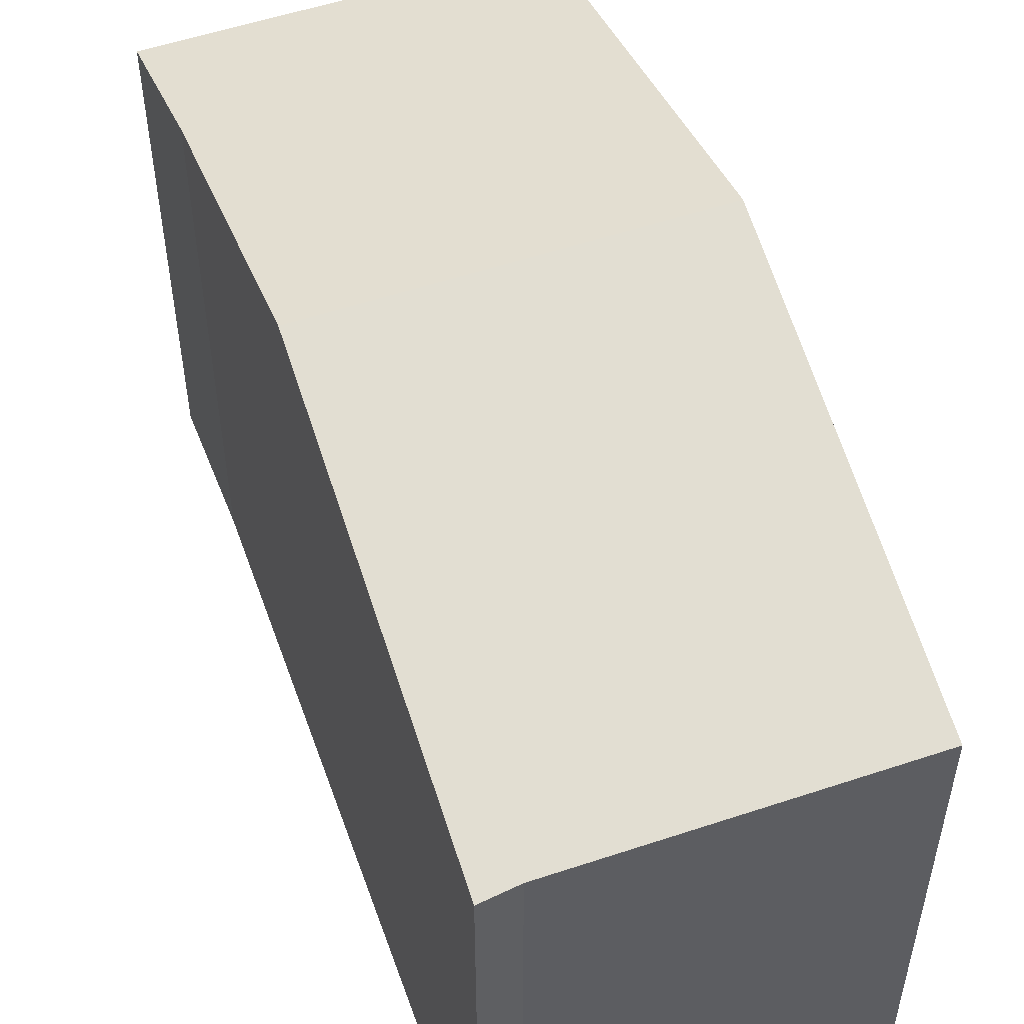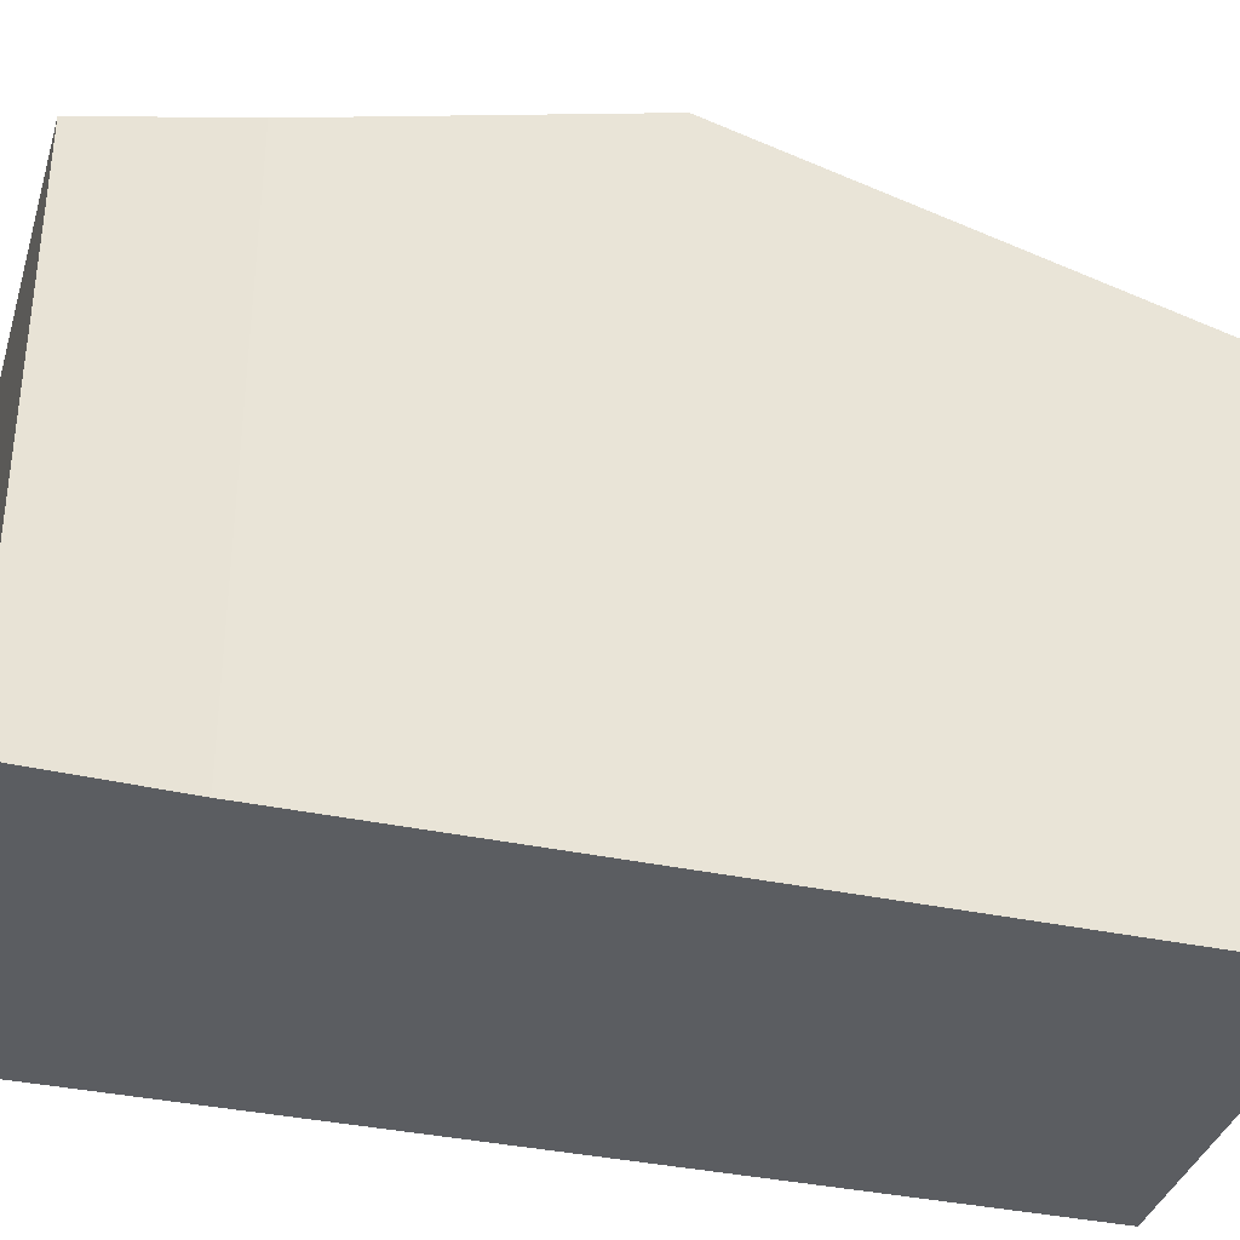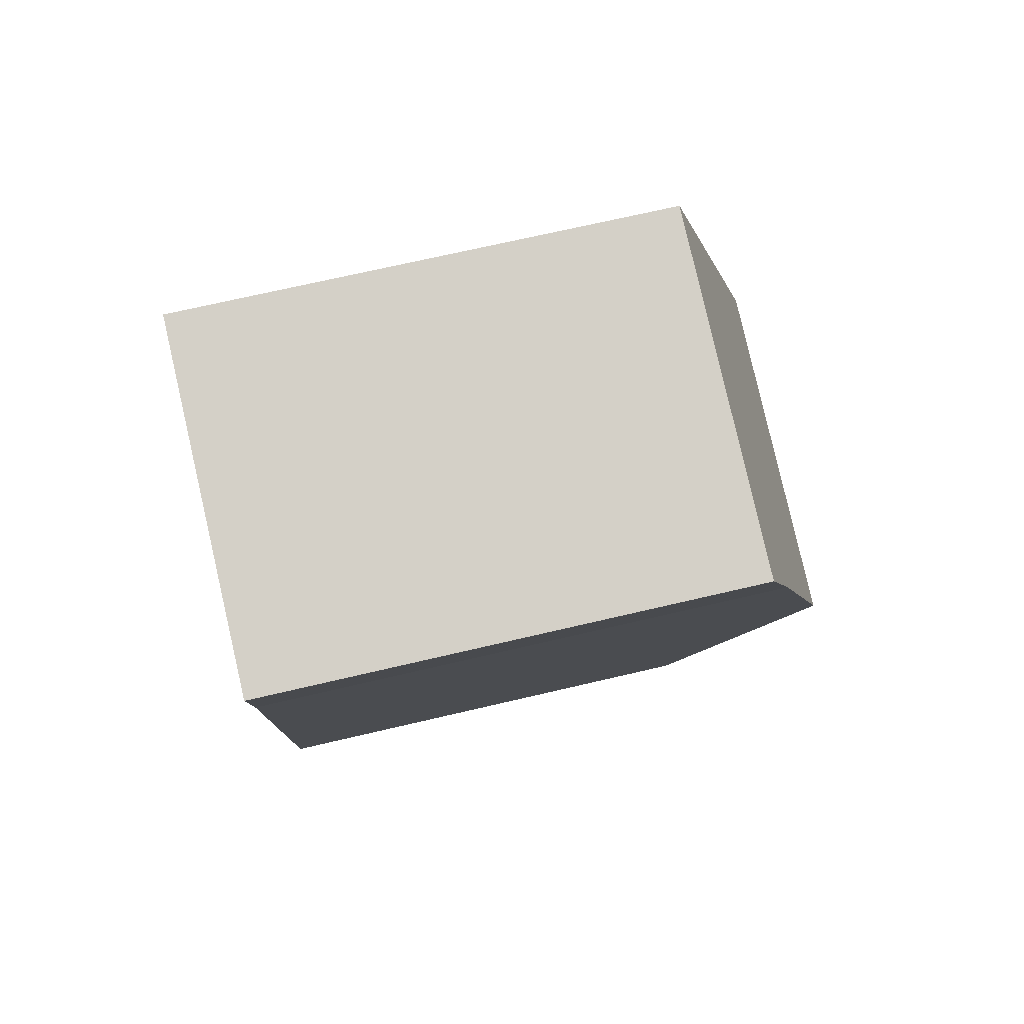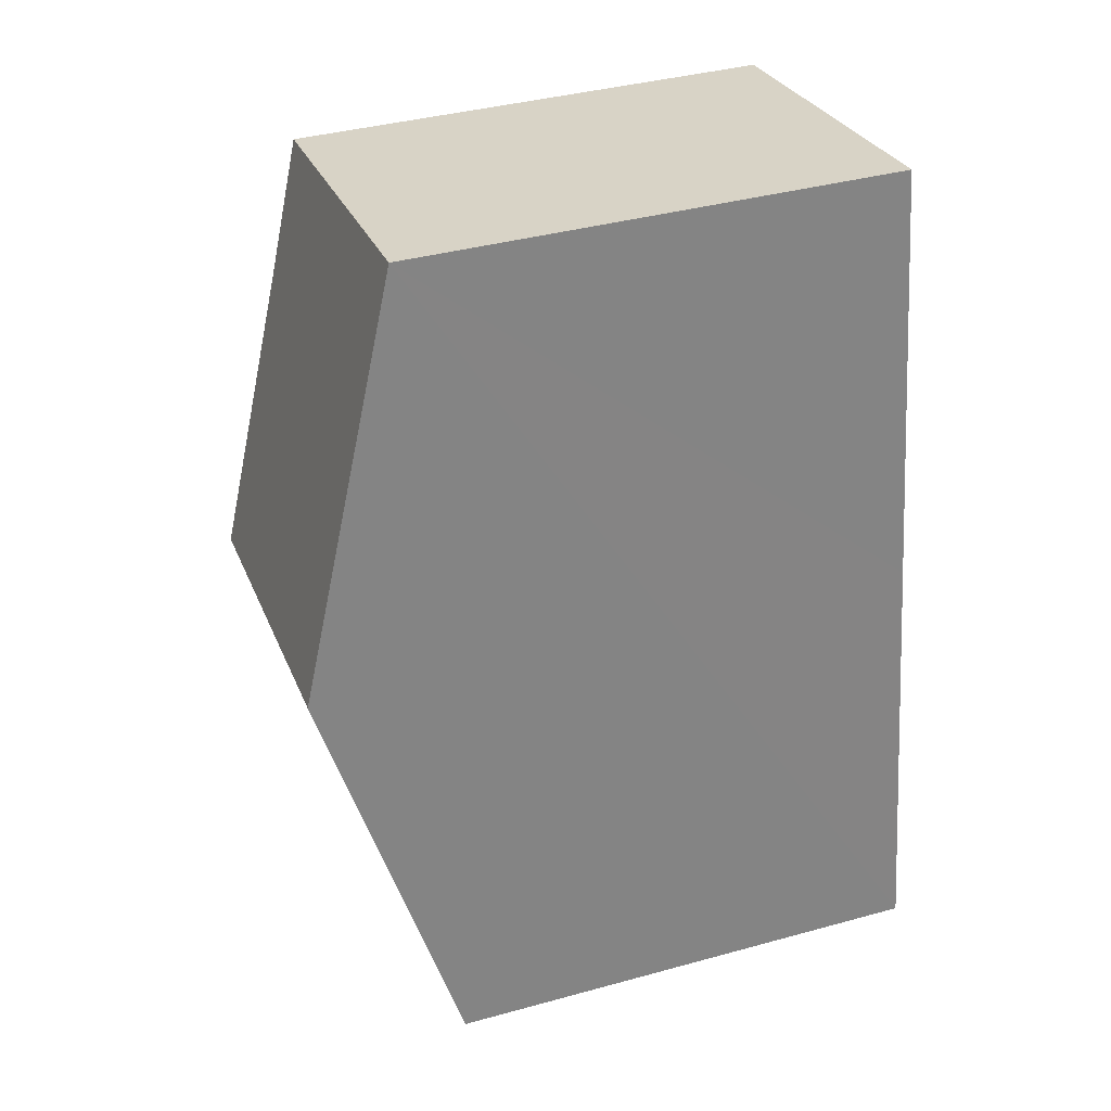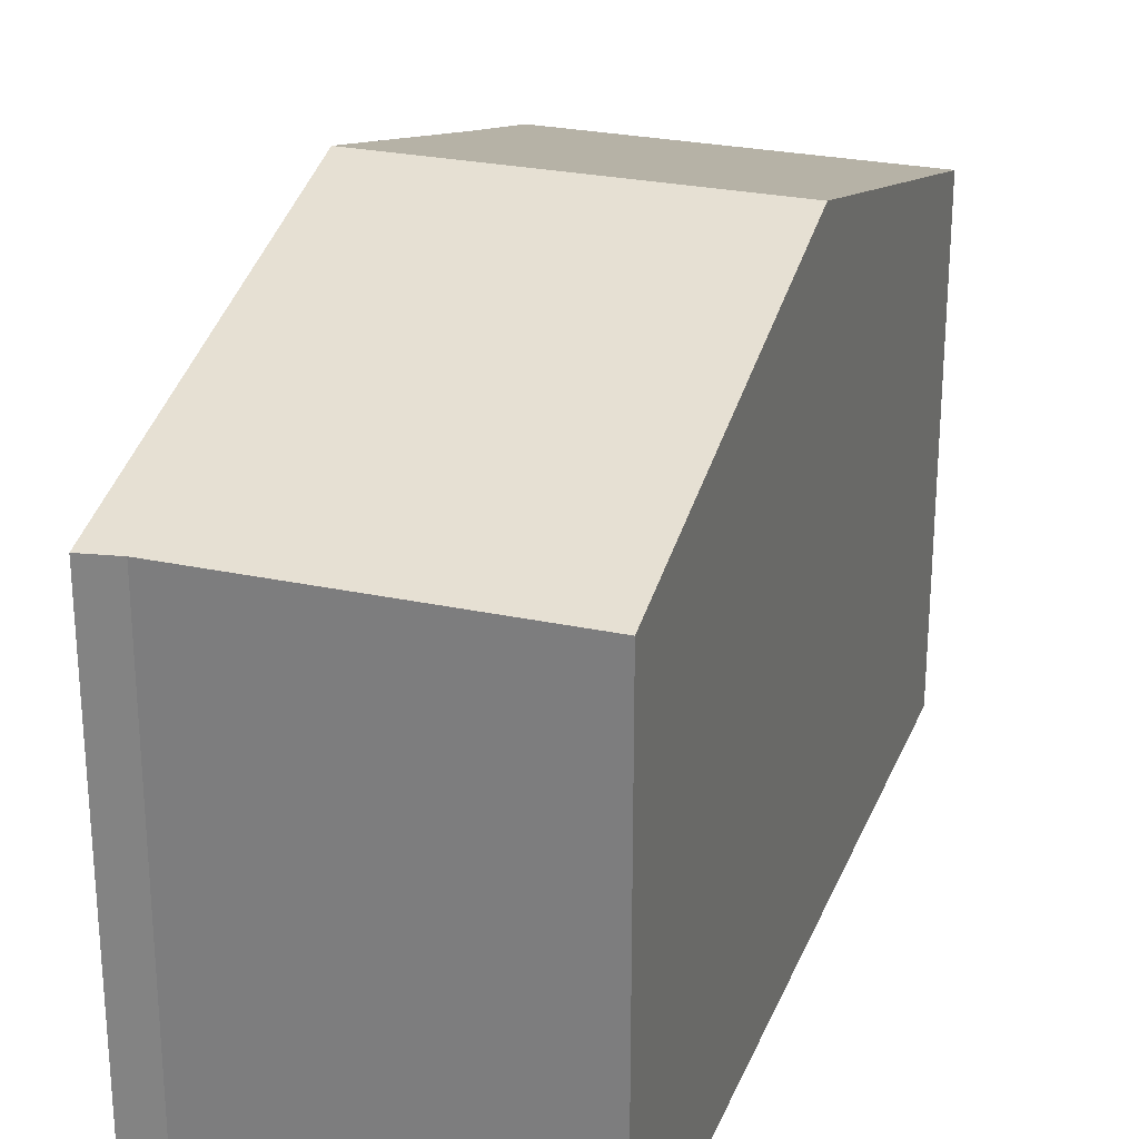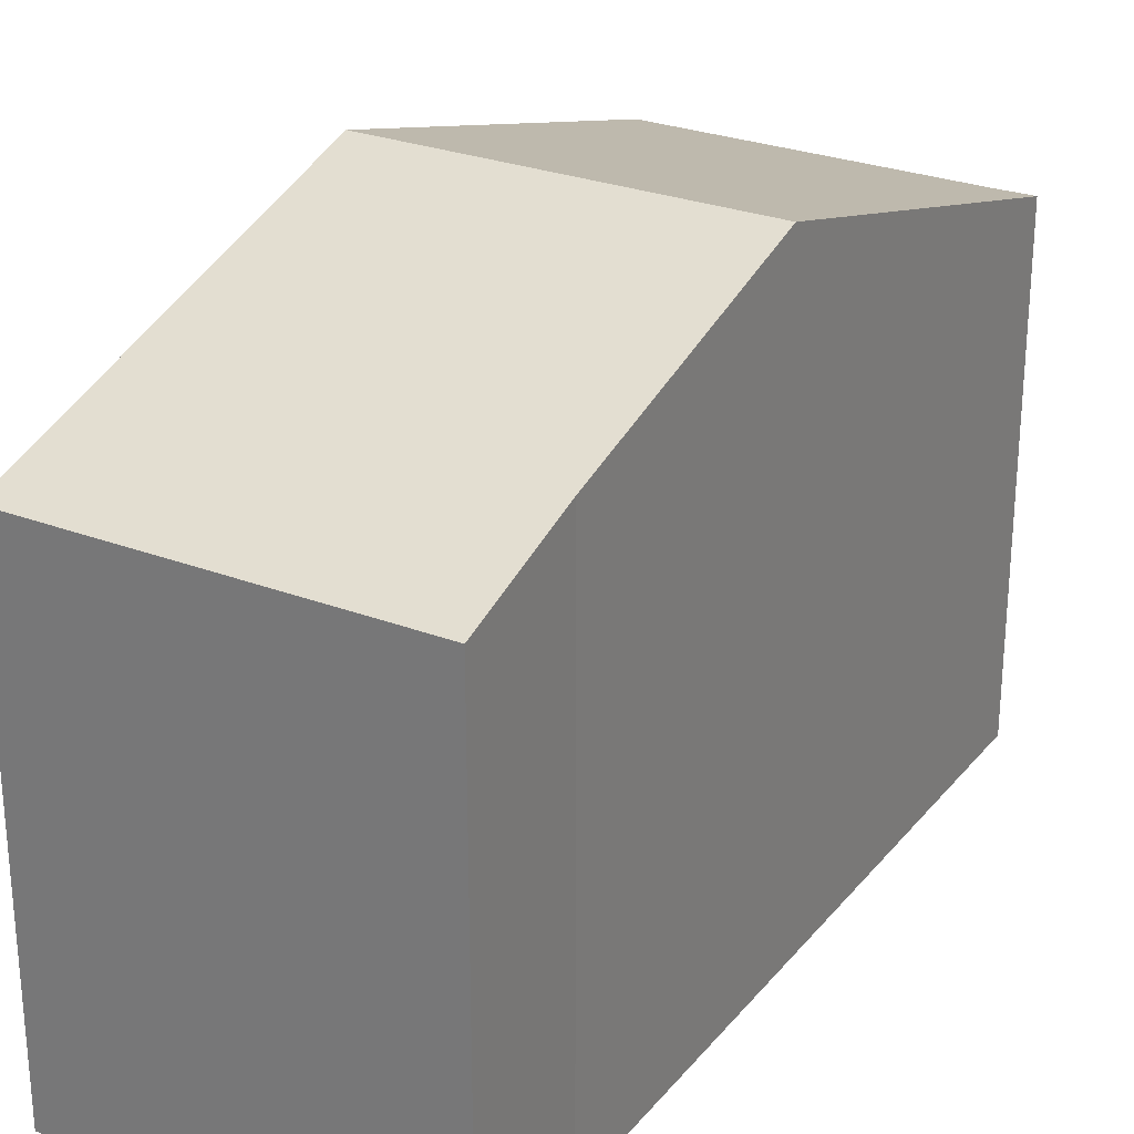
<metadata>
{"format":"obj","ext":"obj","renderer":"f3d","projection":"perspective","resolution":1024,"background":"white","views":[{"elev":53.8,"azim":170.7,"up":"+Y"},{"elev":-36.2,"azim":84.5,"up":"+Y"},{"elev":70.4,"azim":76.8,"up":"+Z"},{"elev":39.0,"azim":-109.0,"up":"+Z"},{"elev":26.6,"azim":-151.2,"up":"+Y"},{"elev":27.4,"azim":40.8,"up":"+Y"}]}
</metadata>
<code>
v  1.105 9.113 6.216
v  7.135 7.902 9.464
v  6.379 9.113 5.24
v  2.207 7.335 12.42
v  7.553 7.335 11.43
v  4.731 7.336 -0.857
v  5.258 7.318 -1.018
v  0 7.331 4.489e-16
v  4.731 5.248e-17 -0.857
v  5.258 6.233e-17 -1.018
v  0 0 0
v  1.105 -3.806e-16 6.216
v  2.207 -7.604e-16 12.42
v  7.553 -6.998e-16 11.43
v  6.379 -3.209e-16 5.24
v  7.135 -5.795e-16 9.464
g defaultobject
f 1 2 3
f 2 1 4
f 2 4 5
f 6 3 7
f 3 6 1
f 1 6 8
f 7 9 6
f 9 7 10
f 9 8 6
f 8 9 11
f 11 1 8
f 1 11 4
f 4 11 12
f 4 12 13
f 13 5 4
f 5 13 14
f 3 10 7
f 10 3 2
f 10 2 15
f 15 2 16
f 5 16 2
f 16 5 14
f 12 14 13
f 14 12 16
f 16 12 11
f 16 11 15
f 15 11 9
f 15 9 10

</code>
